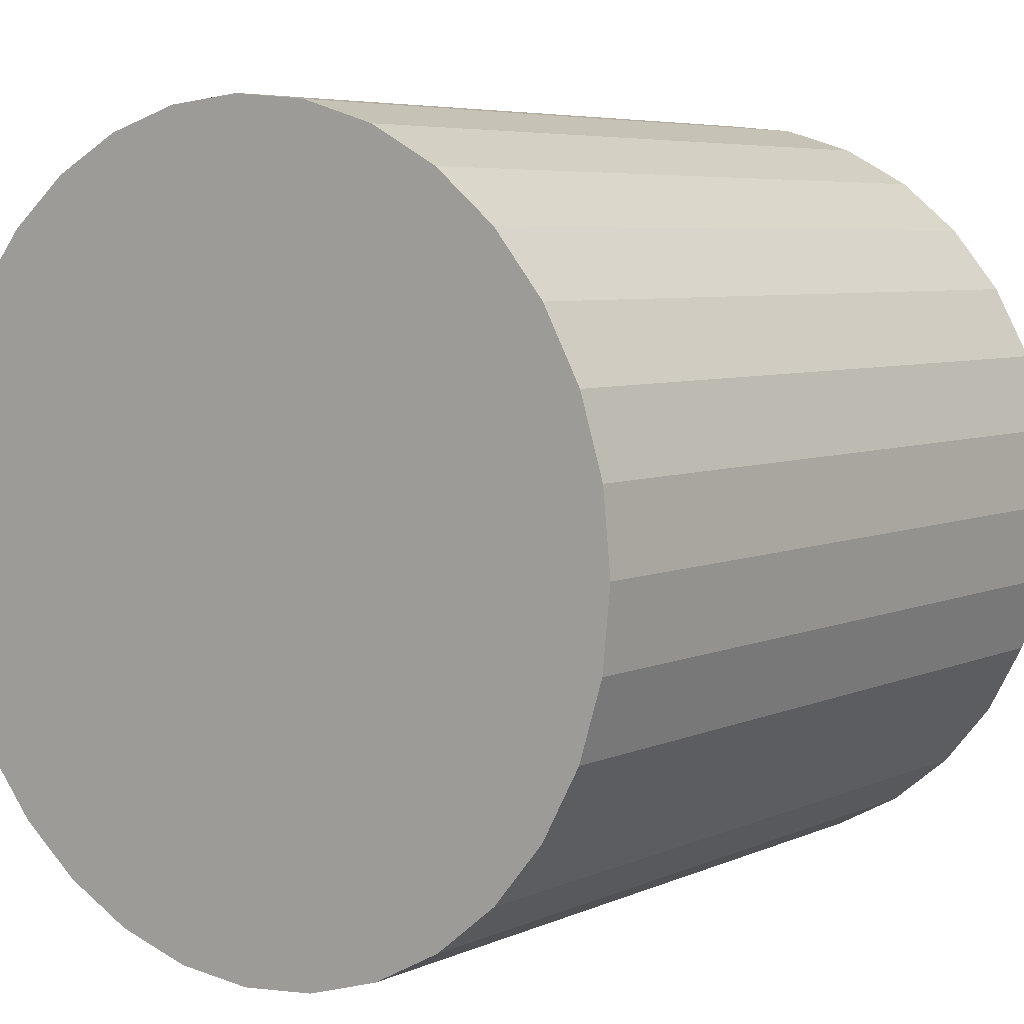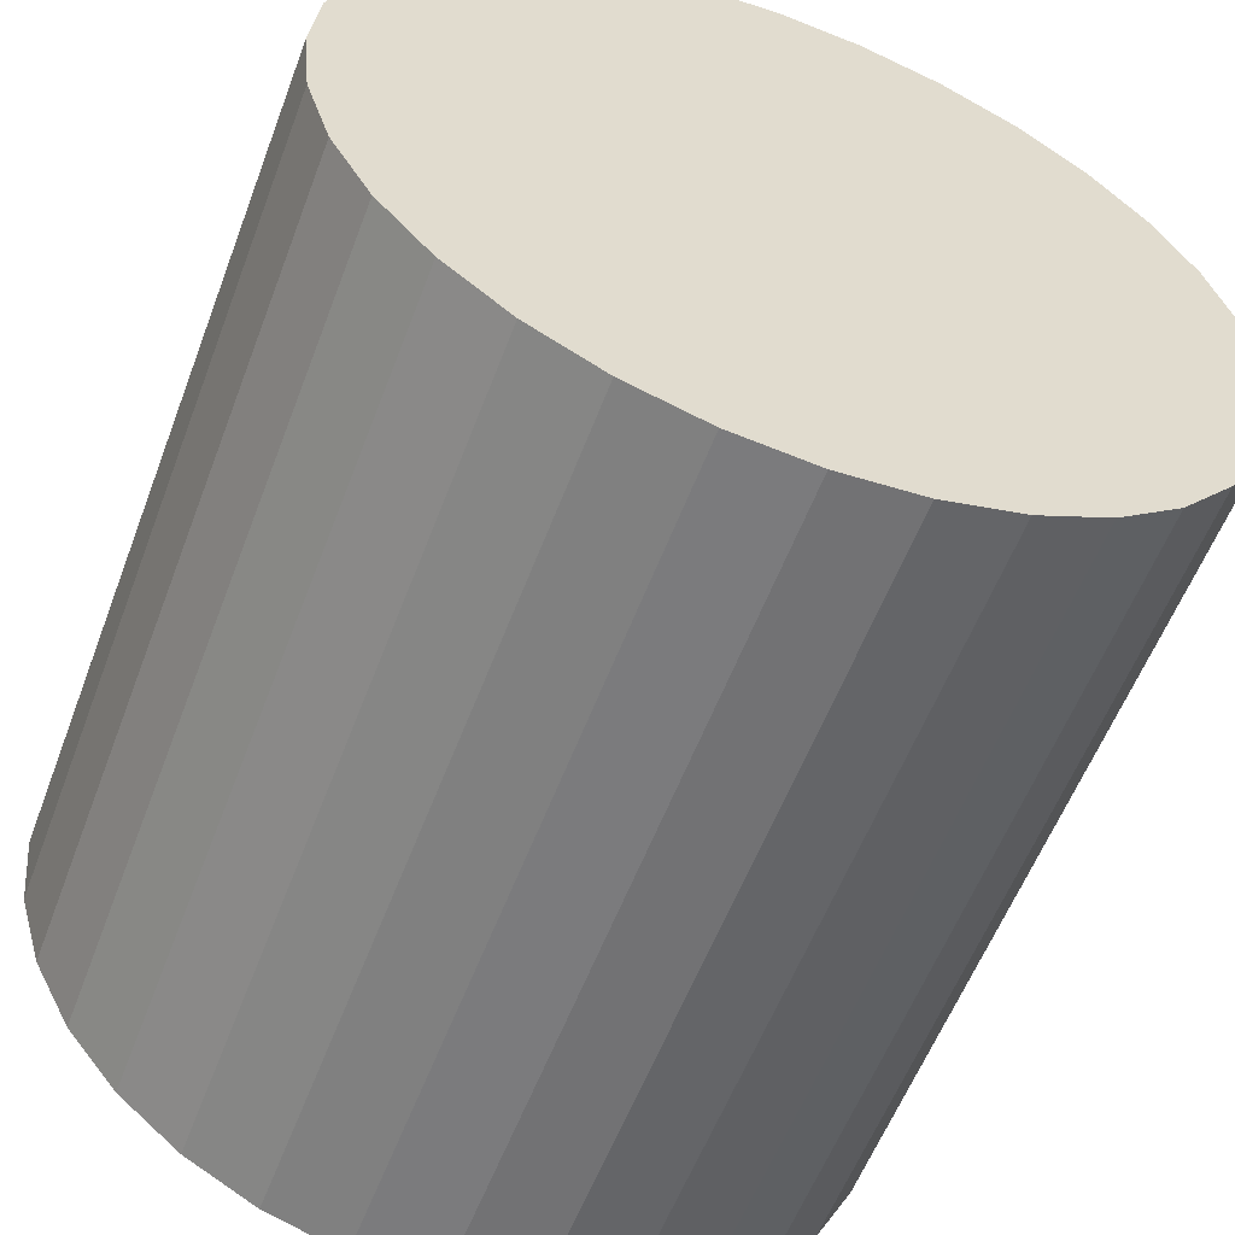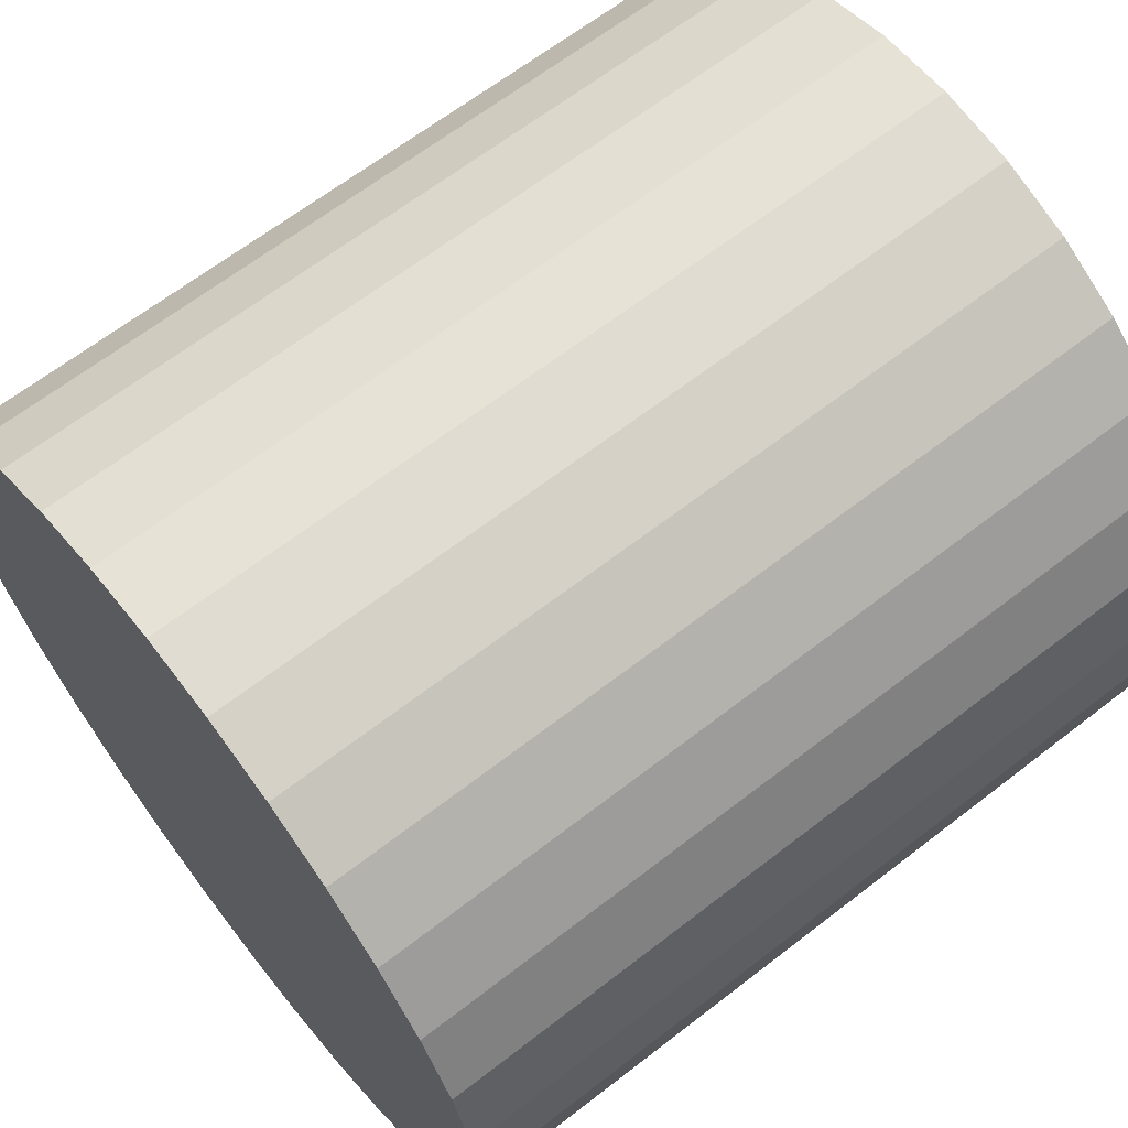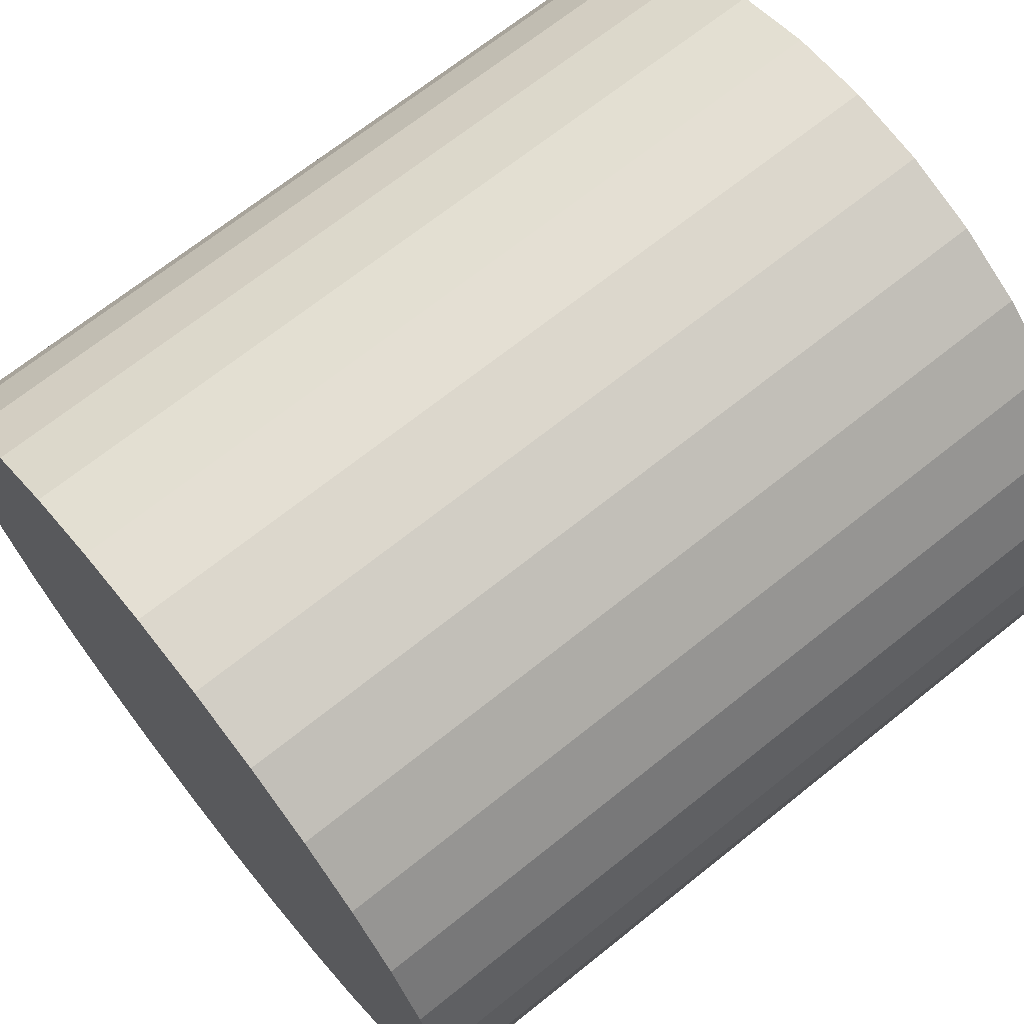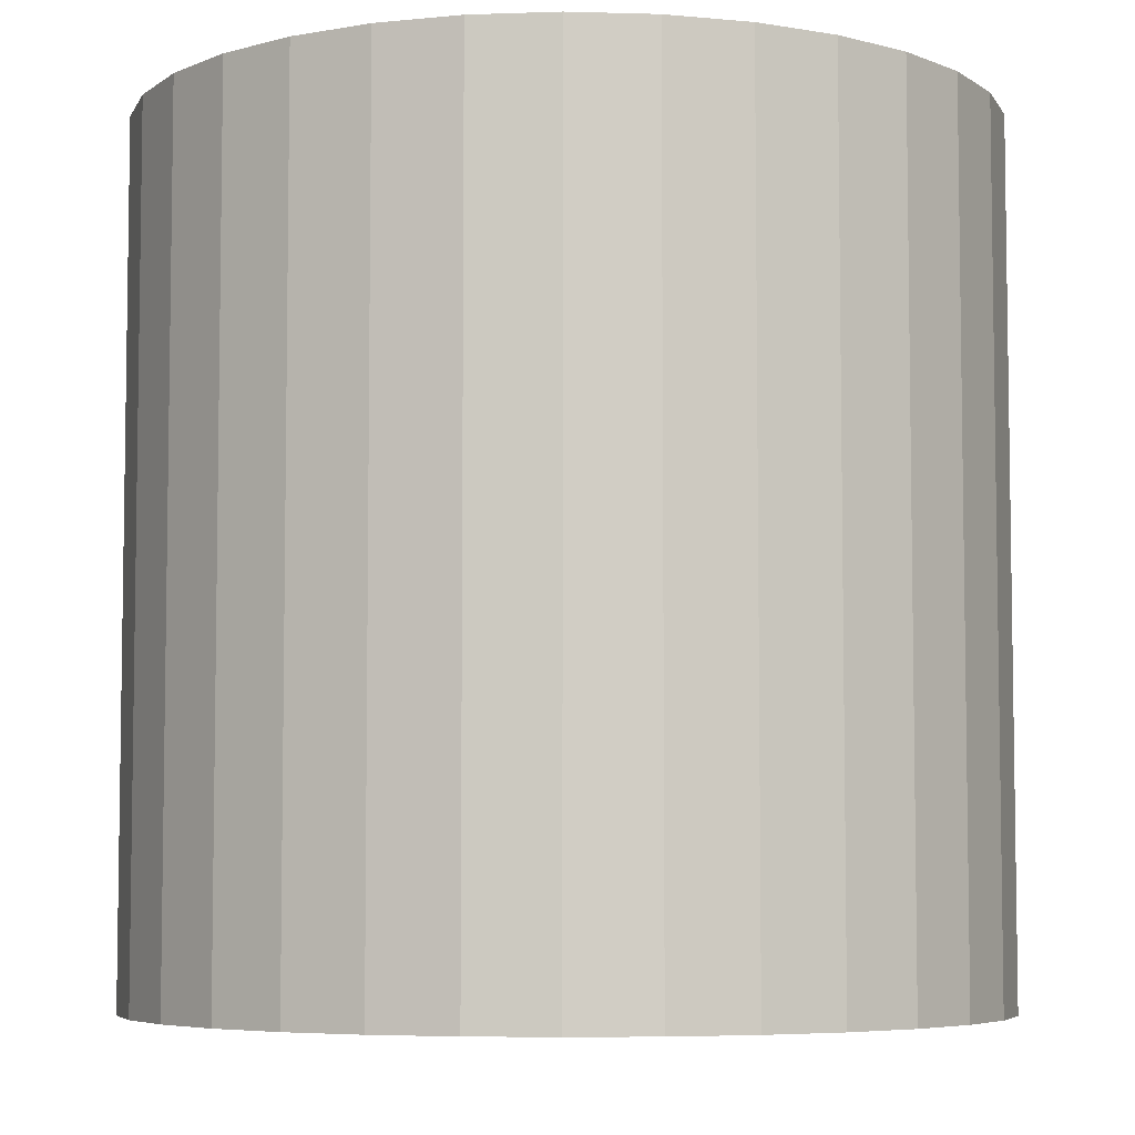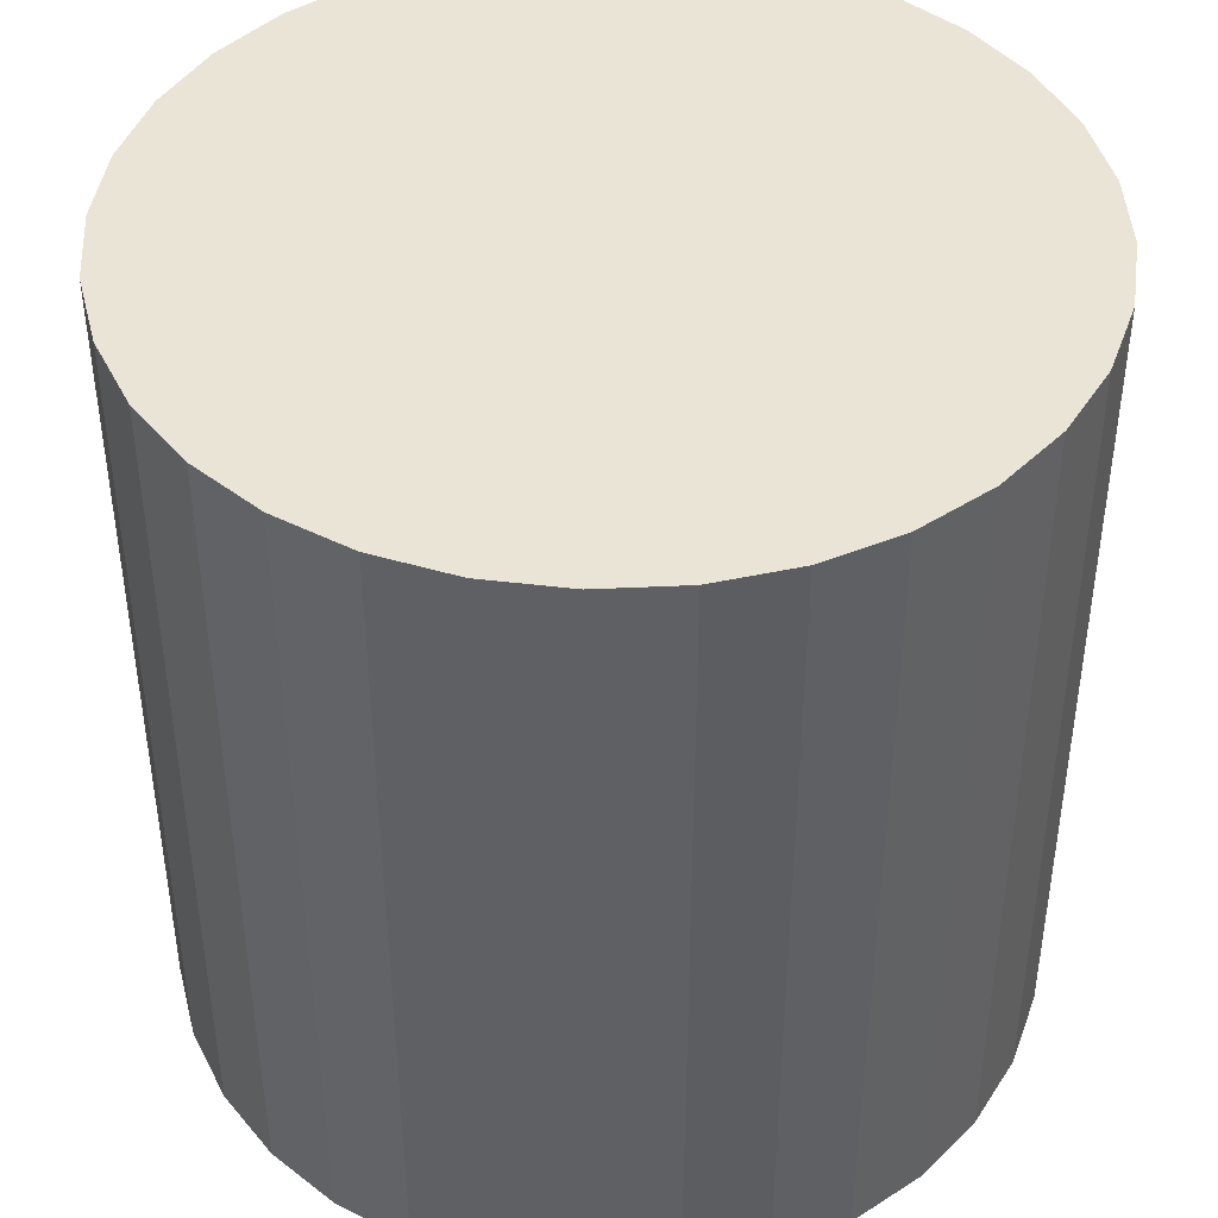
<metadata>
{"format":"obj","ext":"obj","renderer":"f3d","projection":"perspective","resolution":1024,"background":"white","views":[{"elev":5.7,"azim":-143.0,"up":"+Z"},{"elev":-57.3,"azim":159.4,"up":"+Z"},{"elev":65.3,"azim":-127.9,"up":"+Z"},{"elev":69.0,"azim":-128.7,"up":"+Z"},{"elev":-5.8,"azim":-55.7,"up":"+Y"},{"elev":43.7,"azim":-110.0,"up":"+Y"}]}
</metadata>
<code>
o Cylinder_Cylinder.001
v 0 0.7376 0
v 0 2 -0.9988
v 0 0 -1
v 0 2 -1
v 0.1951 0 -0.9808
v 0.1951 2 -0.9808
v 0.3827 0 -0.9239
v 0.3827 2 -0.9239
v 0.5556 0 -0.8315
v 0.5556 2 -0.8315
v 0.7071 0 -0.7071
v 0.7071 2 -0.7071
v 0.8315 0 -0.5556
v 0.8315 2 -0.5556
v 0.9239 0 -0.3827
v 0.9239 2 -0.3827
v 0.9808 0 -0.1951
v 0.9808 2 -0.1951
v 1 0 -0
v 1 2 -0
v 0.9808 0 0.1951
v 0.9808 2 0.1951
v 0.9239 0 0.3827
v 0.9239 2 0.3827
v 0.8315 0 0.5556
v 0.8315 2 0.5556
v 0.7071 0 0.7071
v 0.7071 2 0.7071
v 0.5556 0 0.8315
v 0.5556 2 0.8315
v 0.3827 0 0.9239
v 0.3827 2 0.9239
v 0.1951 0 0.9808
v 0.1951 2 0.9808
v -0 0 1
v -0 2 1
v -0.1951 0 0.9808
v -0.1951 2 0.9808
v -0.3827 0 0.9239
v -0.3827 2 0.9239
v -0.5556 0 0.8315
v -0.5556 2 0.8315
v -0.7071 0 0.7071
v -0.7071 2 0.7071
v -0.8315 0 0.5556
v -0.8315 2 0.5556
v -0.9239 0 0.3827
v -0.9239 2 0.3827
v -0.9808 0 0.1951
v -0.9808 2 0.1951
v -1 0 -1e-06
v -1 2 -1e-06
v -0.9808 0 -0.1951
v -0.9808 2 -0.1951
v -0.9239 0 -0.3827
v -0.9239 2 -0.3827
v -0.8315 0 -0.5556
v -0.8315 2 -0.5556
v -0.7071 0 -0.7071
v -0.7071 2 -0.7071
v -0.5556 0 -0.8315
v -0.5556 2 -0.8315
v -0.3827 0 -0.9239
v -0.3827 2 -0.9239
v -0.1951 0 -0.9808
v -0.1951 2 -0.9808
f 1 3 5
f 2 6 4
f 4 5 3
f 1 5 7
f 2 8 6
f 6 7 5
f 1 7 9
f 2 10 8
f 8 9 7
f 1 9 11
f 2 12 10
f 10 11 9
f 1 11 13
f 2 14 12
f 12 13 11
f 1 13 15
f 2 16 14
f 14 15 13
f 1 15 17
f 2 18 16
f 16 17 15
f 1 17 19
f 2 20 18
f 18 19 17
f 1 19 21
f 2 22 20
f 20 21 19
f 1 21 23
f 2 24 22
f 22 23 21
f 1 23 25
f 2 26 24
f 24 25 23
f 1 25 27
f 2 28 26
f 26 27 25
f 1 27 29
f 2 30 28
f 28 29 27
f 1 29 31
f 2 32 30
f 30 31 29
f 1 31 33
f 2 34 32
f 32 33 31
f 1 33 35
f 2 36 34
f 34 35 33
f 1 35 37
f 2 38 36
f 36 37 35
f 1 37 39
f 2 40 38
f 38 39 37
f 1 39 41
f 2 42 40
f 40 41 39
f 1 41 43
f 2 44 42
f 42 43 41
f 1 43 45
f 2 46 44
f 44 45 43
f 1 45 47
f 2 48 46
f 46 47 45
f 1 47 49
f 2 50 48
f 48 49 47
f 1 49 51
f 2 52 50
f 50 51 49
f 1 51 53
f 2 54 52
f 52 53 51
f 1 53 55
f 2 56 54
f 54 55 53
f 1 55 57
f 2 58 56
f 56 57 55
f 1 57 59
f 2 60 58
f 58 59 57
f 1 59 61
f 2 62 60
f 60 61 59
f 1 61 63
f 2 64 62
f 62 63 61
f 1 63 65
f 2 66 64
f 64 65 63
f 1 65 3
f 2 4 66
f 66 3 65
f 4 6 5
f 6 8 7
f 8 10 9
f 10 12 11
f 12 14 13
f 14 16 15
f 16 18 17
f 18 20 19
f 20 22 21
f 22 24 23
f 24 26 25
f 26 28 27
f 28 30 29
f 30 32 31
f 32 34 33
f 34 36 35
f 36 38 37
f 38 40 39
f 40 42 41
f 42 44 43
f 44 46 45
f 46 48 47
f 48 50 49
f 50 52 51
f 52 54 53
f 54 56 55
f 56 58 57
f 58 60 59
f 60 62 61
f 62 64 63
f 64 66 65
f 66 4 3

</code>
